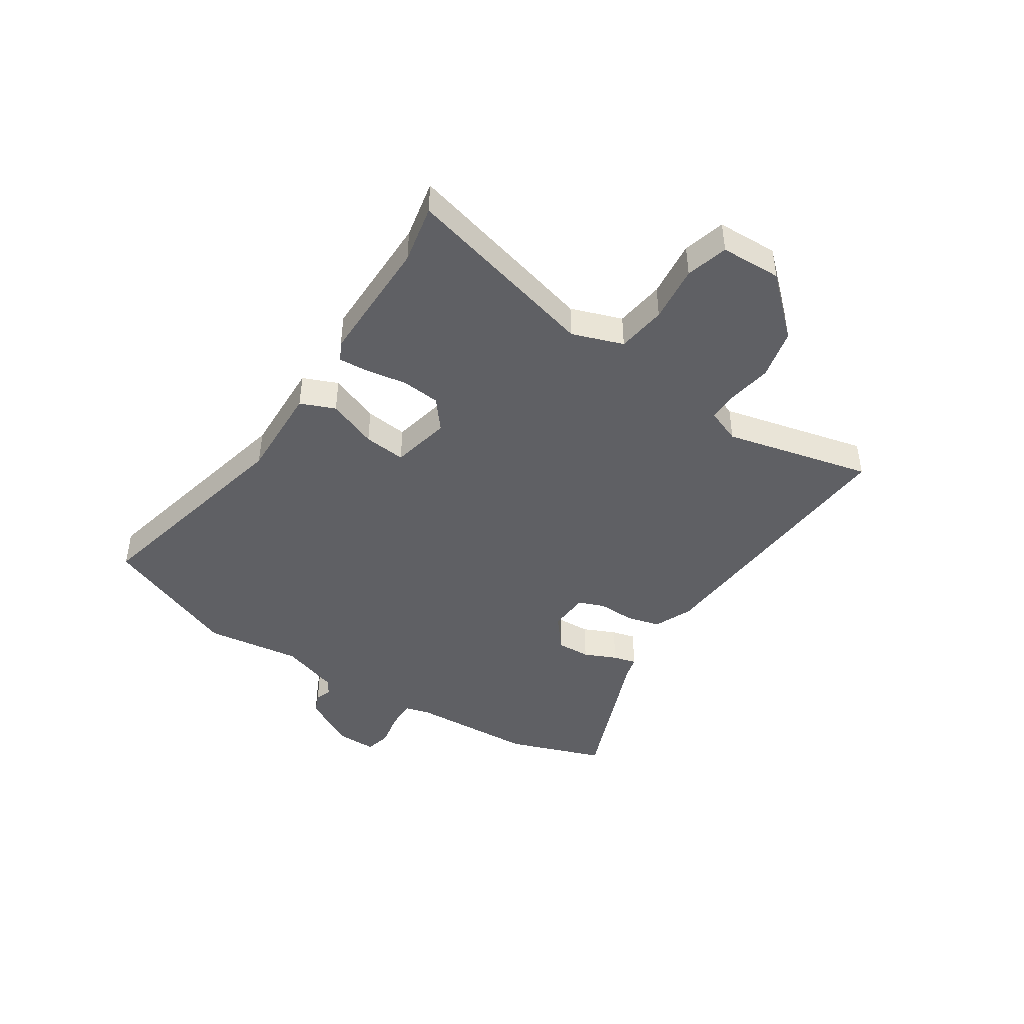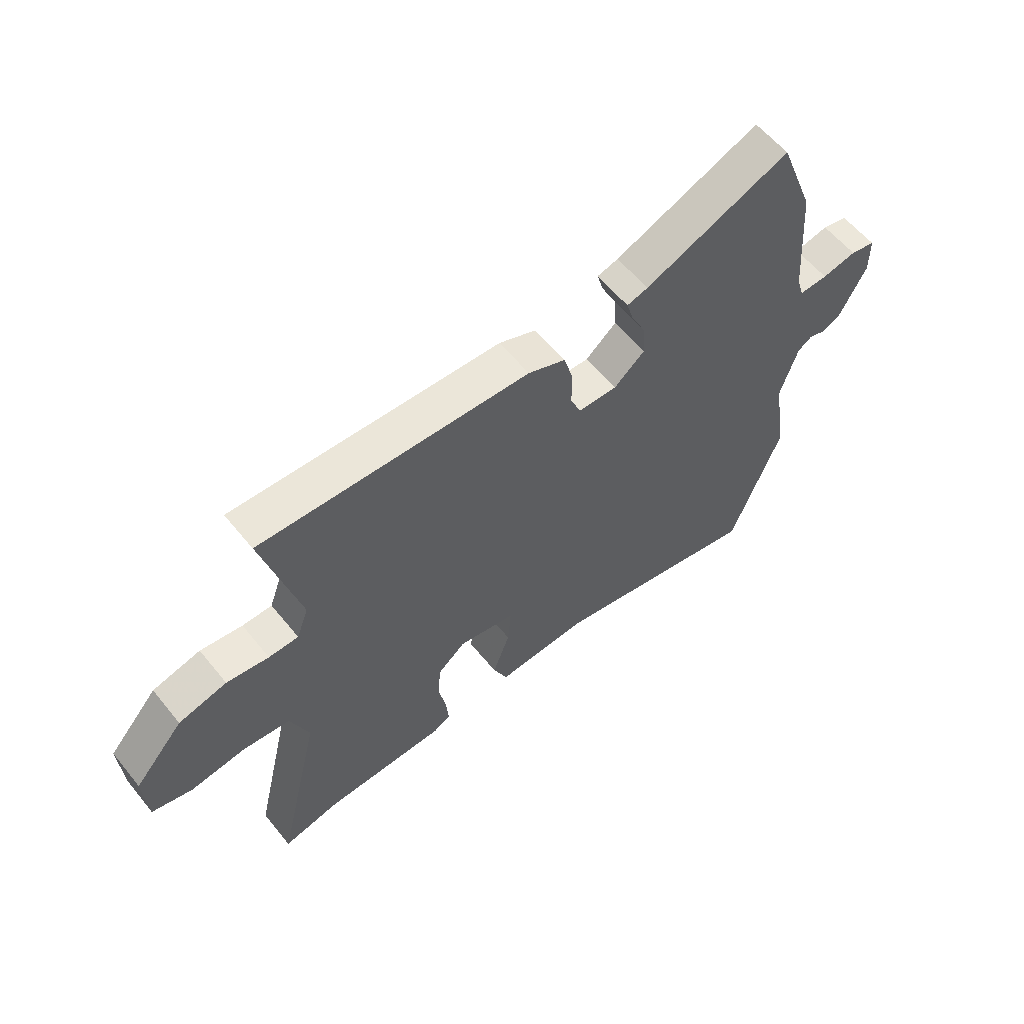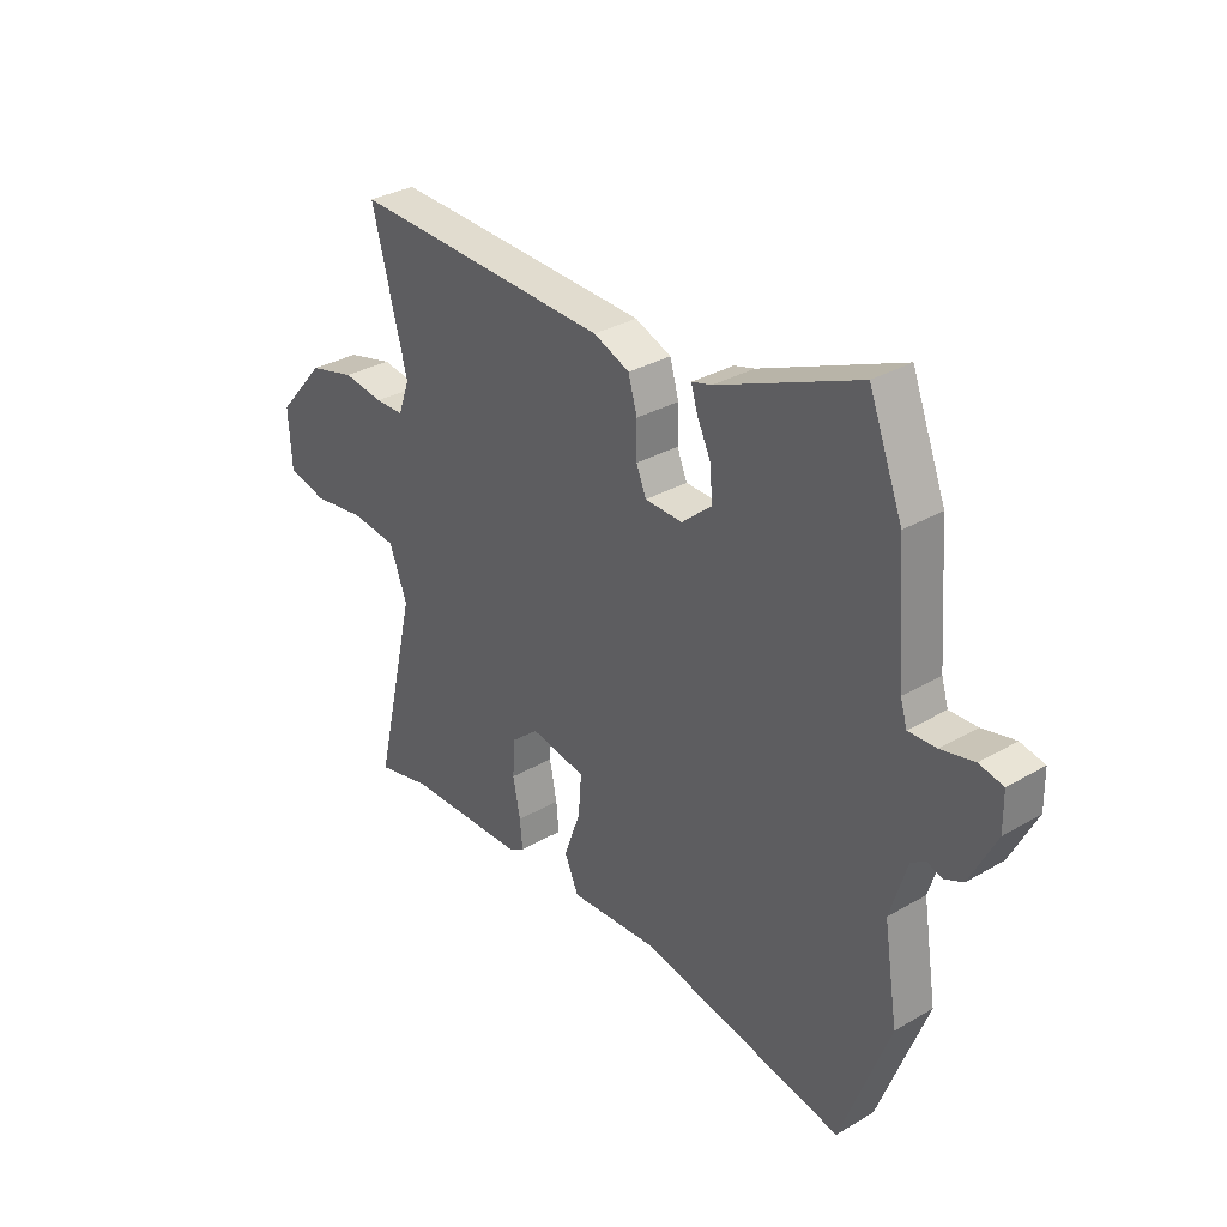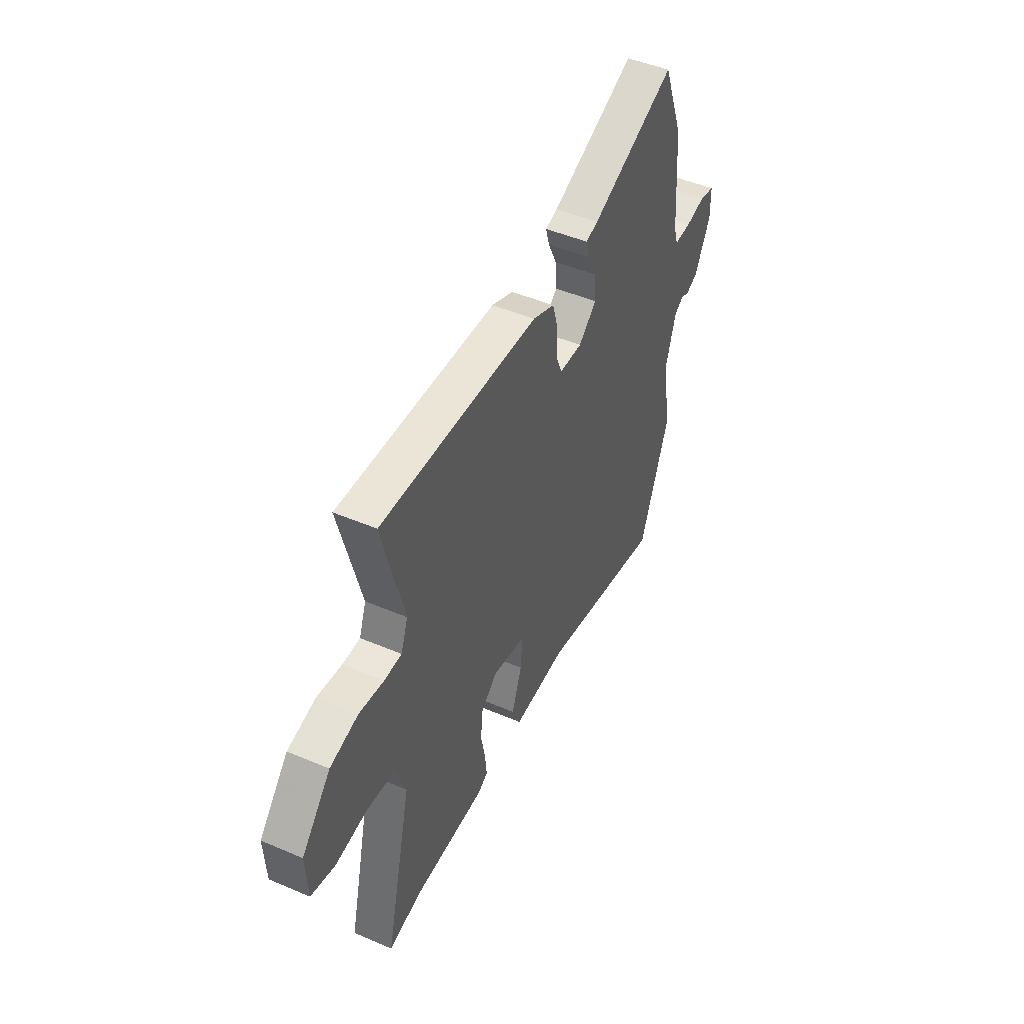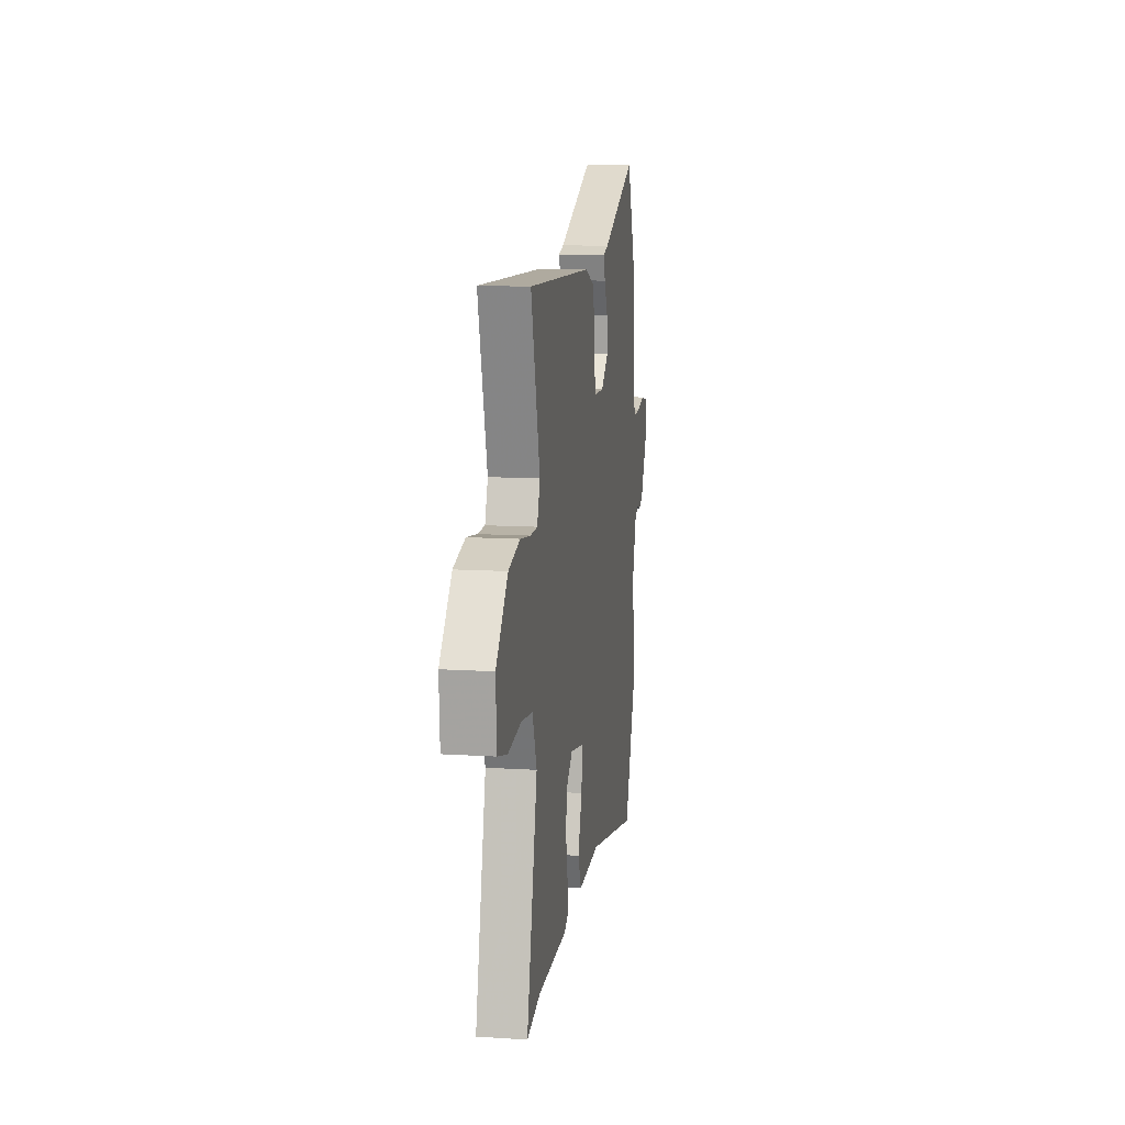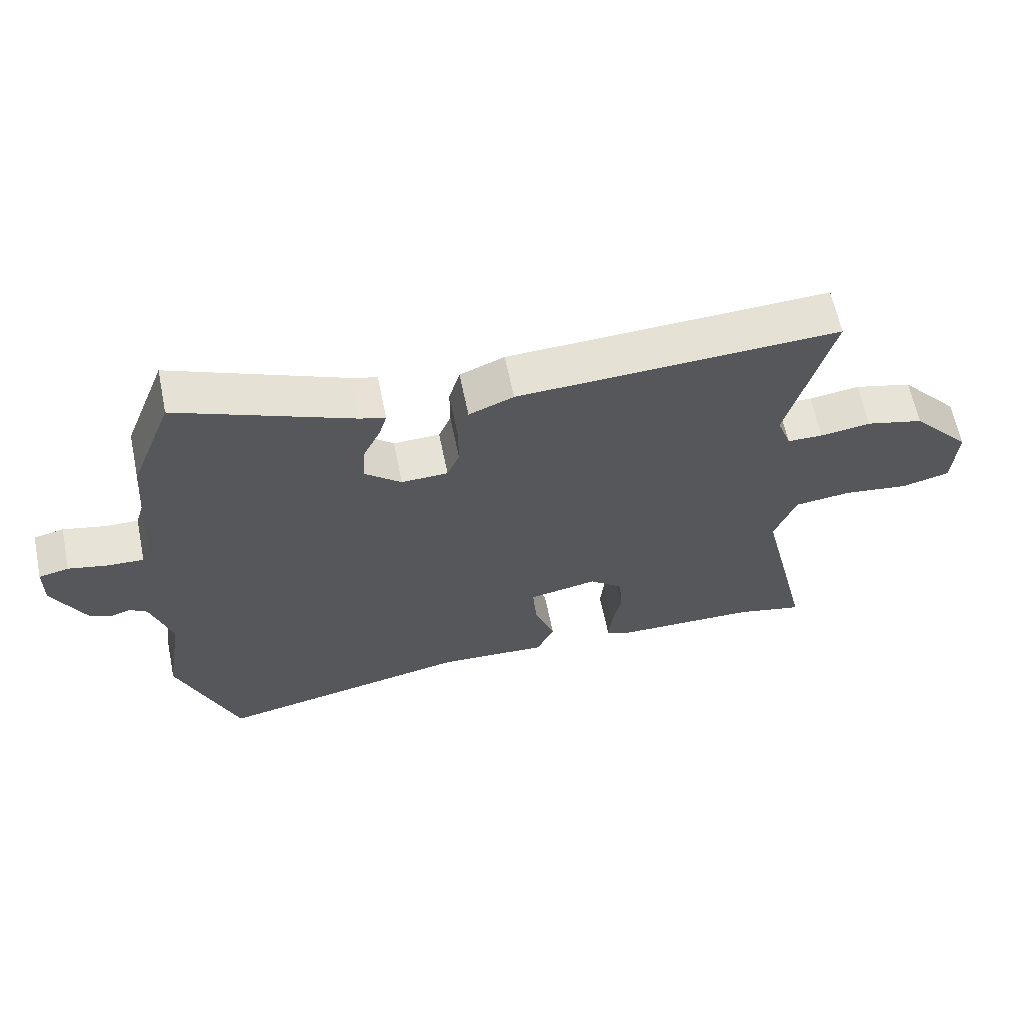
<metadata>
{"format":"obj","ext":"obj","renderer":"f3d","projection":"perspective","resolution":1024,"background":"white","views":[{"elev":-44.4,"azim":-124.6,"up":"+Y"},{"elev":59.0,"azim":-38.8,"up":"+Z"},{"elev":32.0,"azim":50.7,"up":"+Z"},{"elev":47.1,"azim":-64.2,"up":"+Z"},{"elev":11.8,"azim":-81.3,"up":"+Z"},{"elev":62.9,"azim":168.4,"up":"+Z"}]}
</metadata>
<code>
v 0.575 0.07 -0.302
v 0.482 0.07 -0.549
v 0.088 0.07 -0.468
v -0.081 0.07 -0.478
v -0.108 0.07 -0.417
v -0.076 0.07 -0.328
v -0.07 0.07 -0.253
v -0.176 0.07 -0.233
v -0.228 0.07 -0.277
v -0.233 0.07 -0.346
v -0.219 0.07 -0.417
v -0.214 0.07 -0.471
v -0.246 0.07 -0.489
v -0.474 0.07 -0.494
v -0.578 0.07 -0.518
v -0.496 0.07 -0.167
v -0.53 0.07 -0.077
v -0.618 0.07 -0.067
v -0.719 0.07 -0.081
v -0.794 0.07 -0.062
v -0.8 0.07 0.046
v -0.709 0.07 0.15
v -0.62 0.07 0.173
v -0.542 0.07 0.162
v -0.487 0.07 0.163
v -0.465 0.07 0.224
v -0.533 0.07 0.483
v -0.035 0.07 0.462
v 0.034 0.07 0.434
v 0.051 0.07 0.375
v 0.051 0.07 0.309
v 0.07 0.07 0.263
v 0.142 0.07 0.261
v 0.199 0.07 0.31
v 0.195 0.07 0.37
v 0.168 0.07 0.427
v 0.156 0.07 0.468
v 0.195 0.07 0.479
v 0.464 0.07 0.592
v 0.529 0.07 0.424
v 0.546 0.07 0.202
v 0.559 0.07 0.159
v 0.612 0.07 0.161
v 0.675 0.07 0.175
v 0.721 0.07 0.165
v 0.722 0.07 0.095
v 0.672 0.07 -0.003
v 0.636 0.07 -0.019
v 0.607 0.07 -0.009
v 0.58 0.07 -0.028
v 0.548 0.07 -0.132
v 0.575 0 -0.302
v 0.482 0 -0.549
v 0.088 0 -0.468
v -0.081 0 -0.478
v -0.108 0 -0.417
v -0.076 0 -0.328
v -0.07 0 -0.253
v -0.176 0 -0.233
v -0.228 0 -0.277
v -0.233 0 -0.346
v -0.219 0 -0.417
v -0.214 0 -0.471
v -0.246 0 -0.489
v -0.474 0 -0.494
v -0.578 0 -0.518
v -0.496 0 -0.167
v -0.53 0 -0.077
v -0.618 0 -0.067
v -0.719 0 -0.081
v -0.794 0 -0.062
v -0.8 0 0.046
v -0.709 0 0.15
v -0.62 0 0.173
v -0.542 0 0.162
v -0.487 0 0.163
v -0.465 0 0.224
v -0.533 0 0.483
v -0.035 0 0.462
v 0.034 0 0.434
v 0.051 0 0.375
v 0.051 0 0.309
v 0.07 0 0.263
v 0.142 0 0.261
v 0.199 0 0.31
v 0.195 0 0.37
v 0.168 0 0.427
v 0.156 0 0.468
v 0.195 0 0.479
v 0.464 0 0.592
v 0.529 0 0.424
v 0.546 0 0.202
v 0.559 0 0.159
v 0.612 0 0.161
v 0.675 0 0.175
v 0.721 0 0.165
v 0.722 0 0.095
v 0.672 0 -0.003
v 0.636 0 -0.019
v 0.607 0 -0.009
v 0.58 0 -0.028
v 0.548 0 -0.132
f 47 48 49
f 46 47 49
f 45 46 49
f 44 45 49
f 43 44 49
f 42 43 49 50
f 41 42 50 51
f 40 41 51
f 39 40 51
f 38 39 51
f 38 51 1
f 37 38 1
f 36 37 1
f 35 36 1
f 29 30 31
f 28 29 31
f 27 28 31
f 26 27 31
f 25 26 31 32
f 22 23 24
f 21 22 24
f 20 21 24
f 19 20 24
f 18 19 24
f 17 18 24 25
f 25 32 33
f 17 25 33
f 16 17 33
f 12 13 14
f 11 12 14
f 10 11 14
f 14 15 16
f 10 14 16
f 9 10 16
f 3 4 5 6
f 3 6 7
f 2 3 7
f 34 35 1 2
f 33 34 2 7
f 8 9 16 33
f 7 8 33
f 100 99 98
f 100 98 97
f 100 97 96
f 100 96 95
f 100 95 94
f 101 100 94 93
f 102 101 93 92
f 102 92 91
f 102 91 90
f 102 90 89
f 52 102 89
f 52 89 88
f 52 88 87
f 52 87 86
f 82 81 80
f 82 80 79
f 82 79 78
f 82 78 77
f 83 82 77 76
f 75 74 73
f 75 73 72
f 75 72 71
f 75 71 70
f 75 70 69
f 76 75 69 68
f 84 83 76
f 84 76 68
f 84 68 67
f 65 64 63
f 65 63 62
f 65 62 61
f 67 66 65
f 67 65 61
f 67 61 60
f 57 56 55 54
f 58 57 54
f 58 54 53
f 53 52 86 85
f 58 53 85 84
f 84 67 60 59
f 84 59 58
f 1 52 53 2
f 2 53 54 3
f 3 54 55 4
f 4 55 56 5
f 5 56 57 6
f 6 57 58 7
f 7 58 59 8
f 8 59 60 9
f 9 60 61 10
f 10 61 62 11
f 11 62 63 12
f 12 63 64 13
f 13 64 65 14
f 14 65 66 15
f 15 66 67 16
f 16 67 68 17
f 17 68 69 18
f 18 69 70 19
f 19 70 71 20
f 20 71 72 21
f 21 72 73 22
f 22 73 74 23
f 23 74 75 24
f 24 75 76 25
f 25 76 77 26
f 26 77 78 27
f 27 78 79 28
f 28 79 80 29
f 29 80 81 30
f 30 81 82 31
f 31 82 83 32
f 32 83 84 33
f 33 84 85 34
f 34 85 86 35
f 35 86 87 36
f 36 87 88 37
f 37 88 89 38
f 38 89 90 39
f 39 90 91 40
f 40 91 92 41
f 41 92 93 42
f 42 93 94 43
f 43 94 95 44
f 44 95 96 45
f 45 96 97 46
f 46 97 98 47
f 47 98 99 48
f 48 99 100 49
f 49 100 101 50
f 50 101 102 51
f 51 102 52 1

</code>
